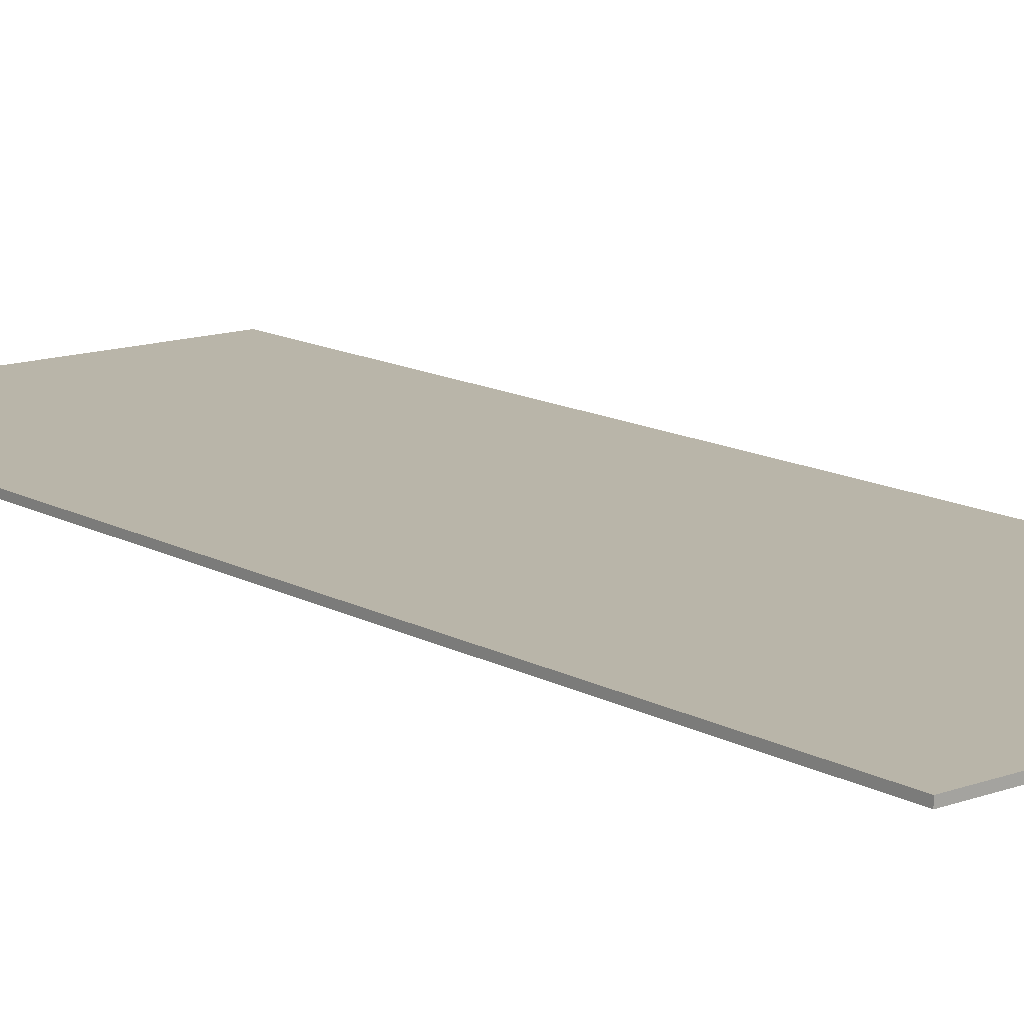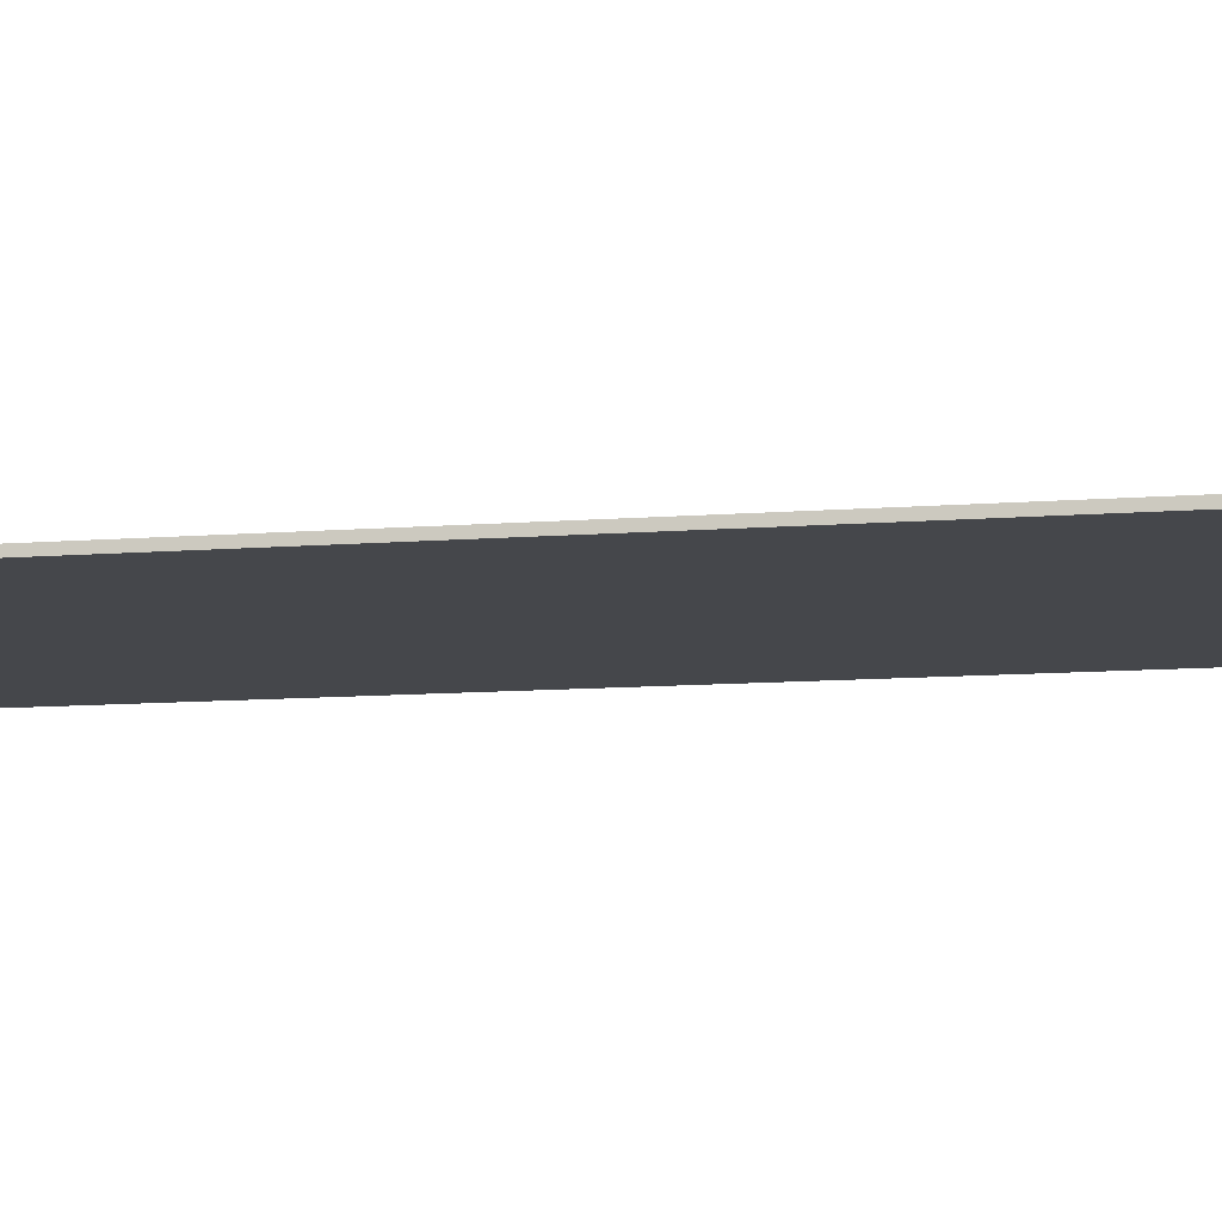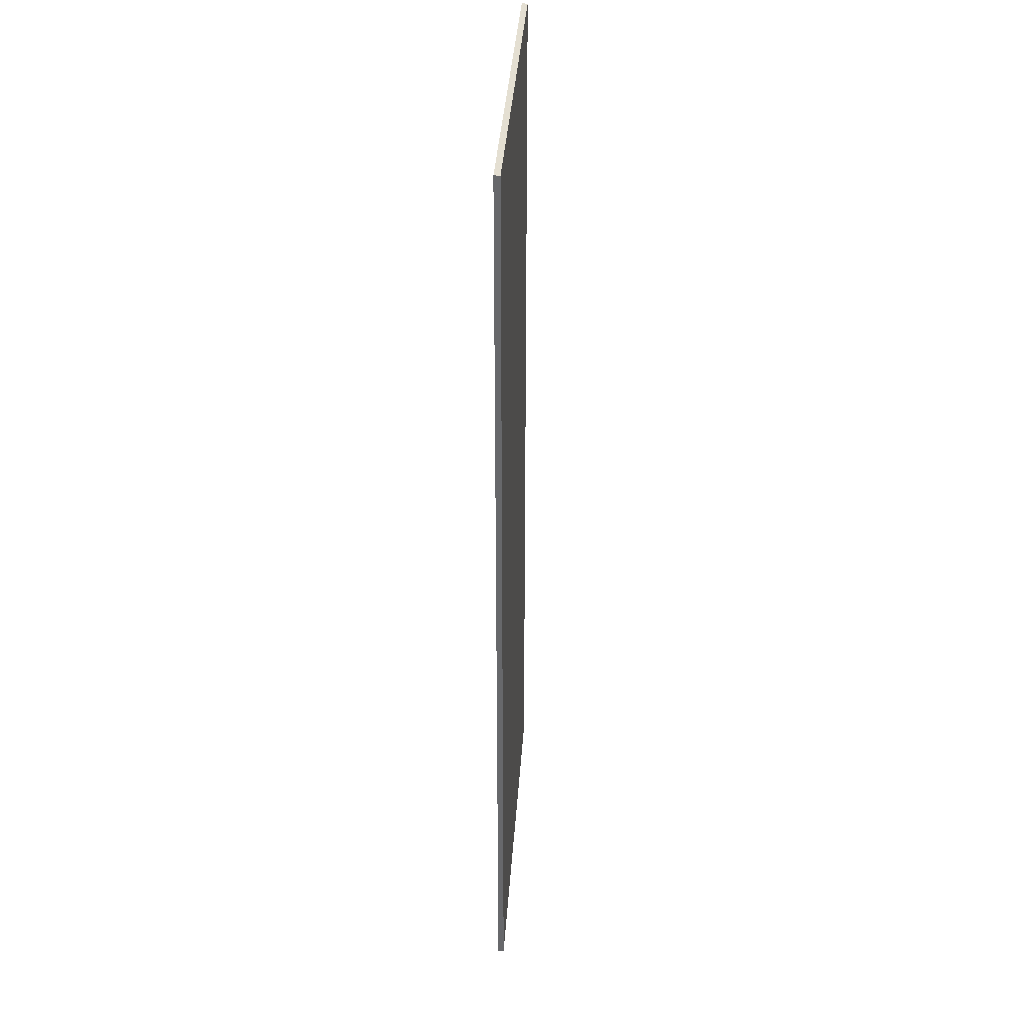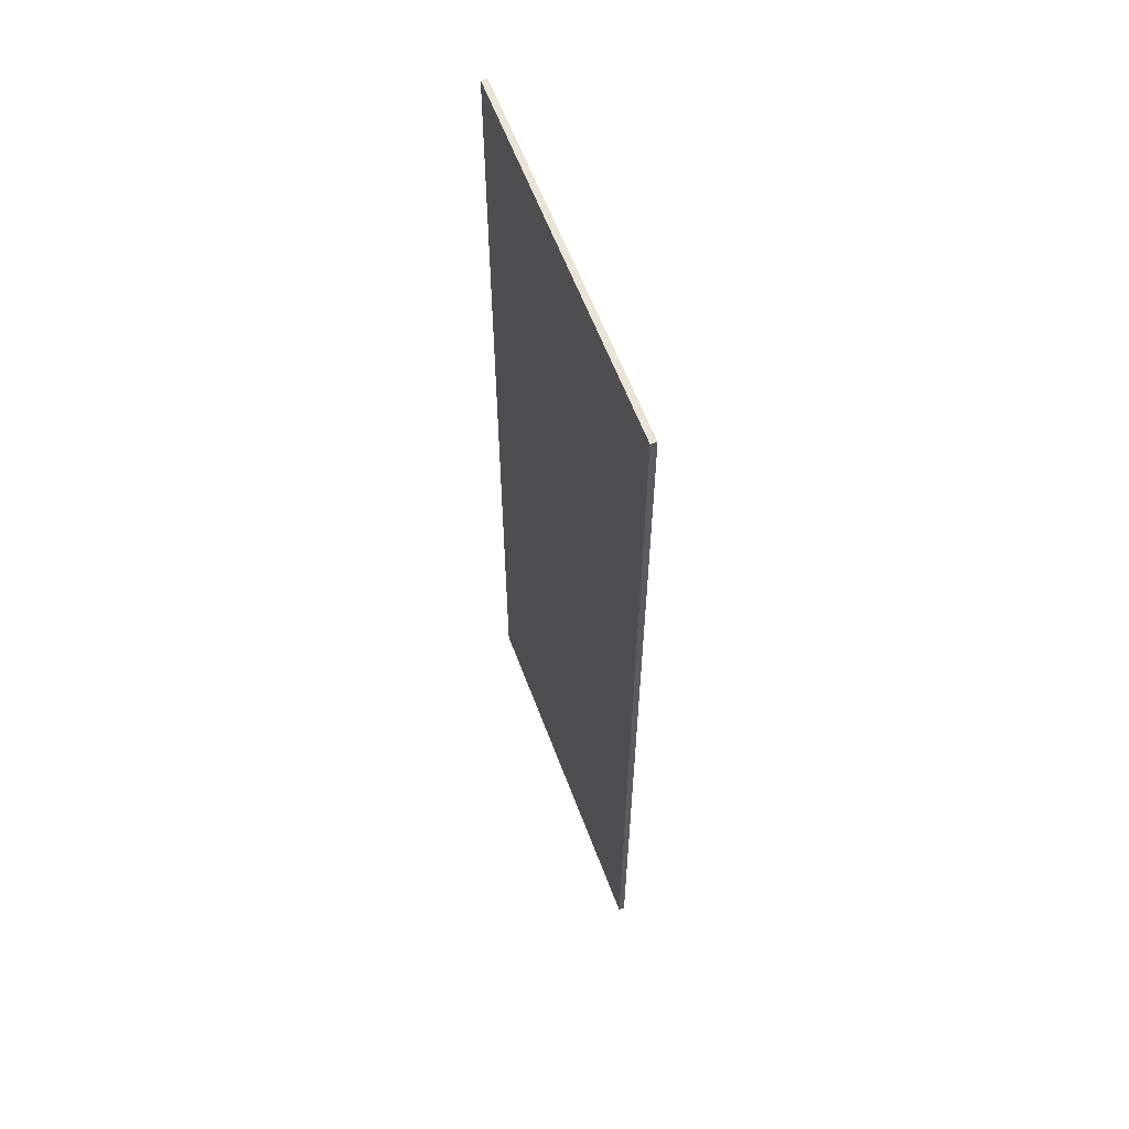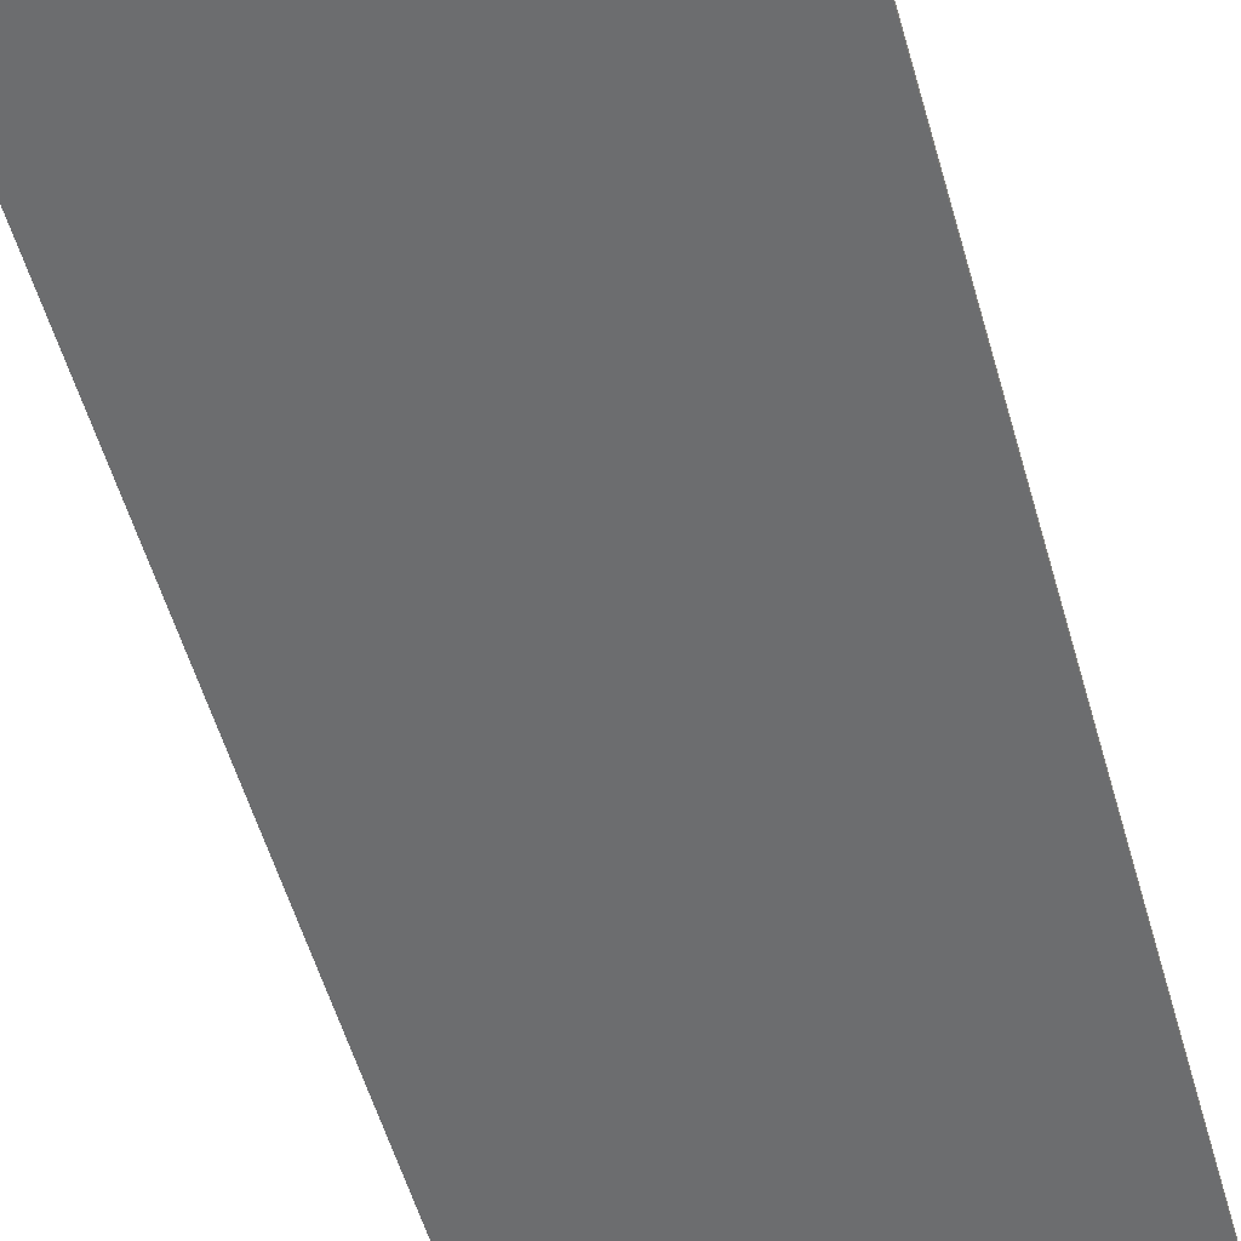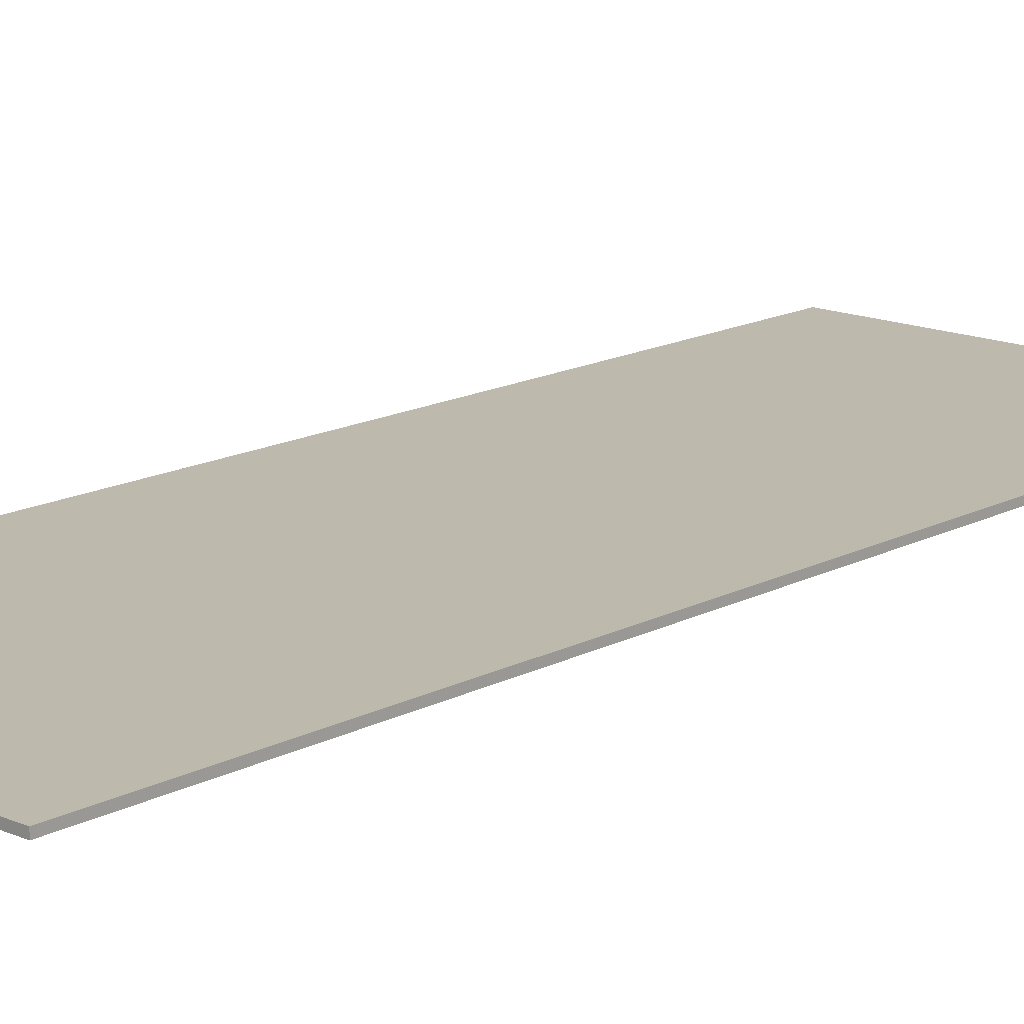
<metadata>
{"format":"obj","ext":"obj","renderer":"f3d","projection":"perspective","resolution":1024,"background":"white","views":[{"elev":13.4,"azim":140.8,"up":"+Z"},{"elev":-10.3,"azim":101.6,"up":"+Z"},{"elev":37.1,"azim":93.9,"up":"+Y"},{"elev":60.9,"azim":-110.5,"up":"+Y"},{"elev":-53.9,"azim":-164.4,"up":"+Z"},{"elev":15.3,"azim":42.2,"up":"+Z"}]}
</metadata>
<code>
v 0.1231 0.7753 0.3957
v -0.431 -0.6993 0.3868
v -0.431 -0.6993 0.3957
v -0.431 0.7753 0.3868
v 0.1231 -0.6993 0.3868
v 0.1231 -0.6993 0.3957
v -0.431 0.7753 0.3957
v 0.1231 0.7753 0.3868
f 5 4 8
f 2 3 4
f 3 2 5
f 2 4 5
f 1 3 6
f 5 1 6
f 3 5 6
f 3 1 7
f 4 3 7
f 1 4 7
f 4 1 8
f 1 5 8

</code>
